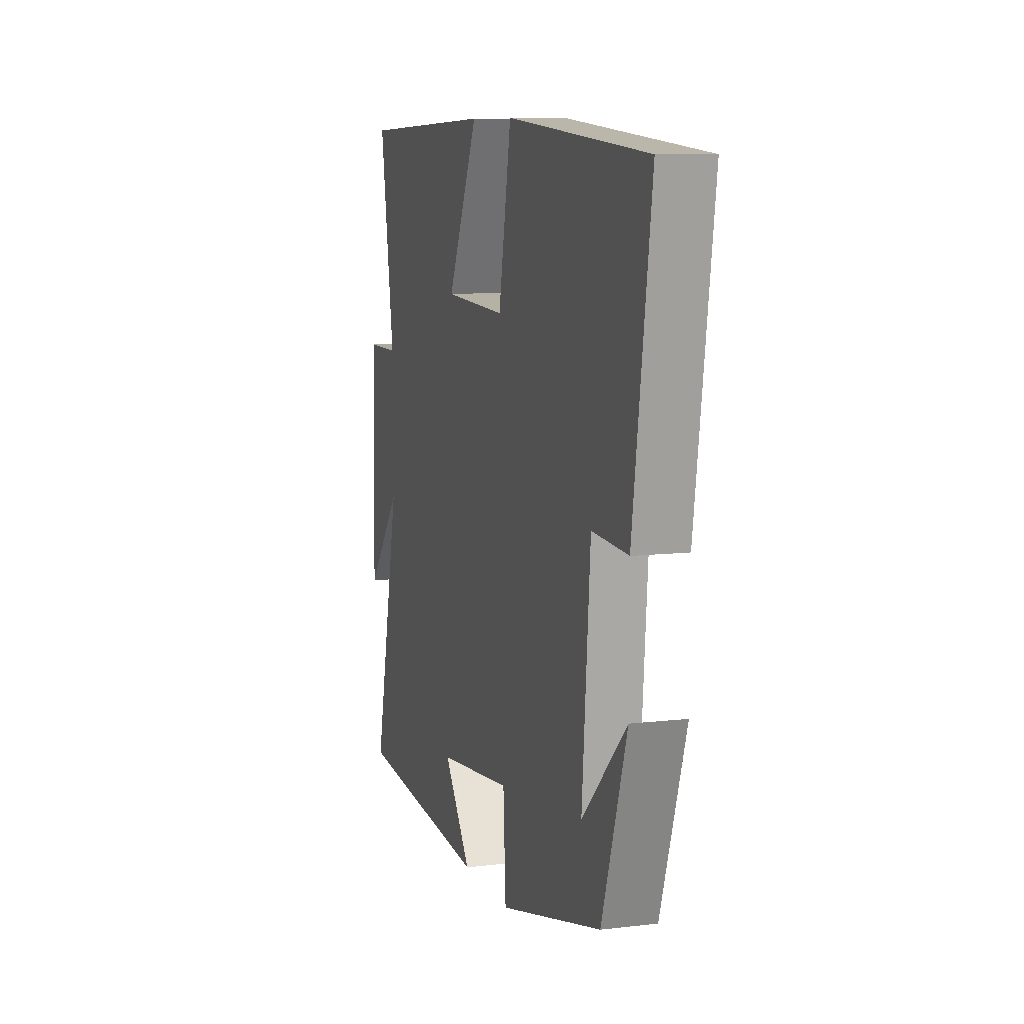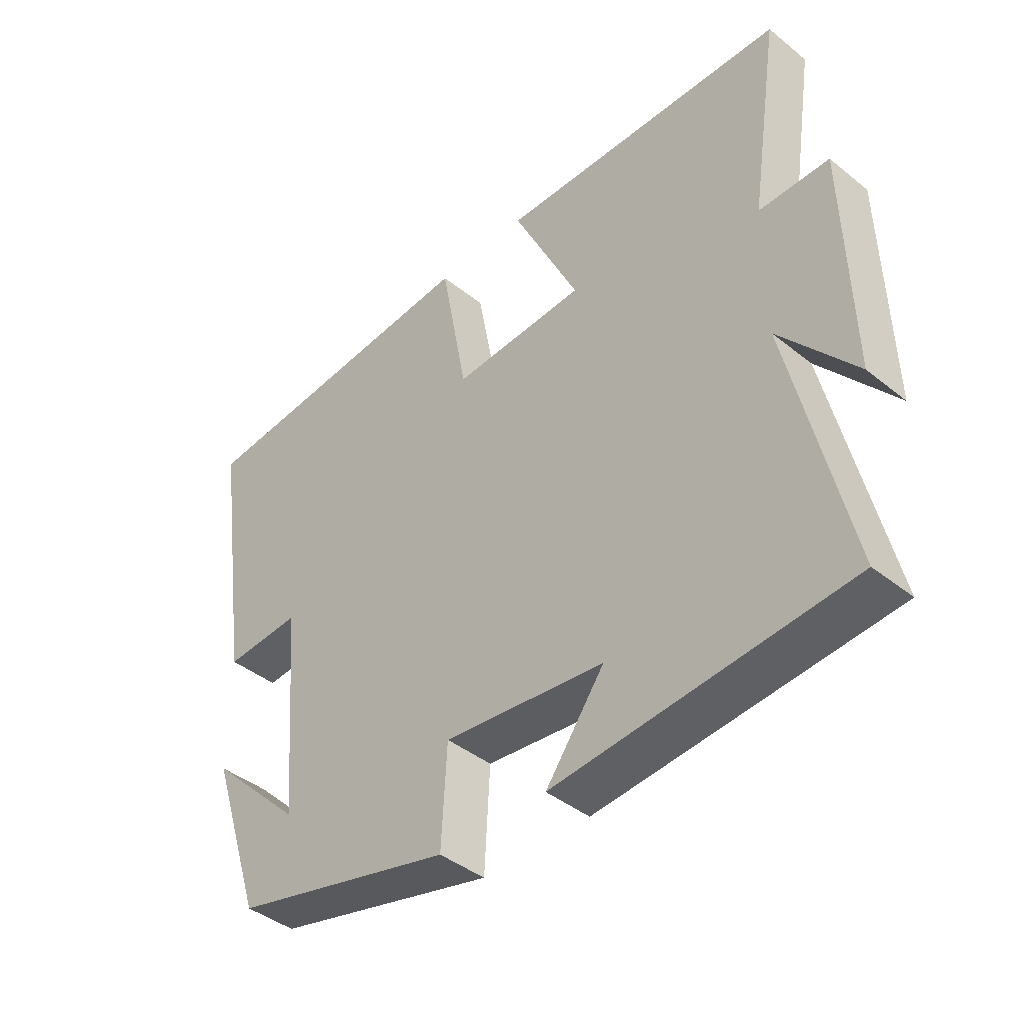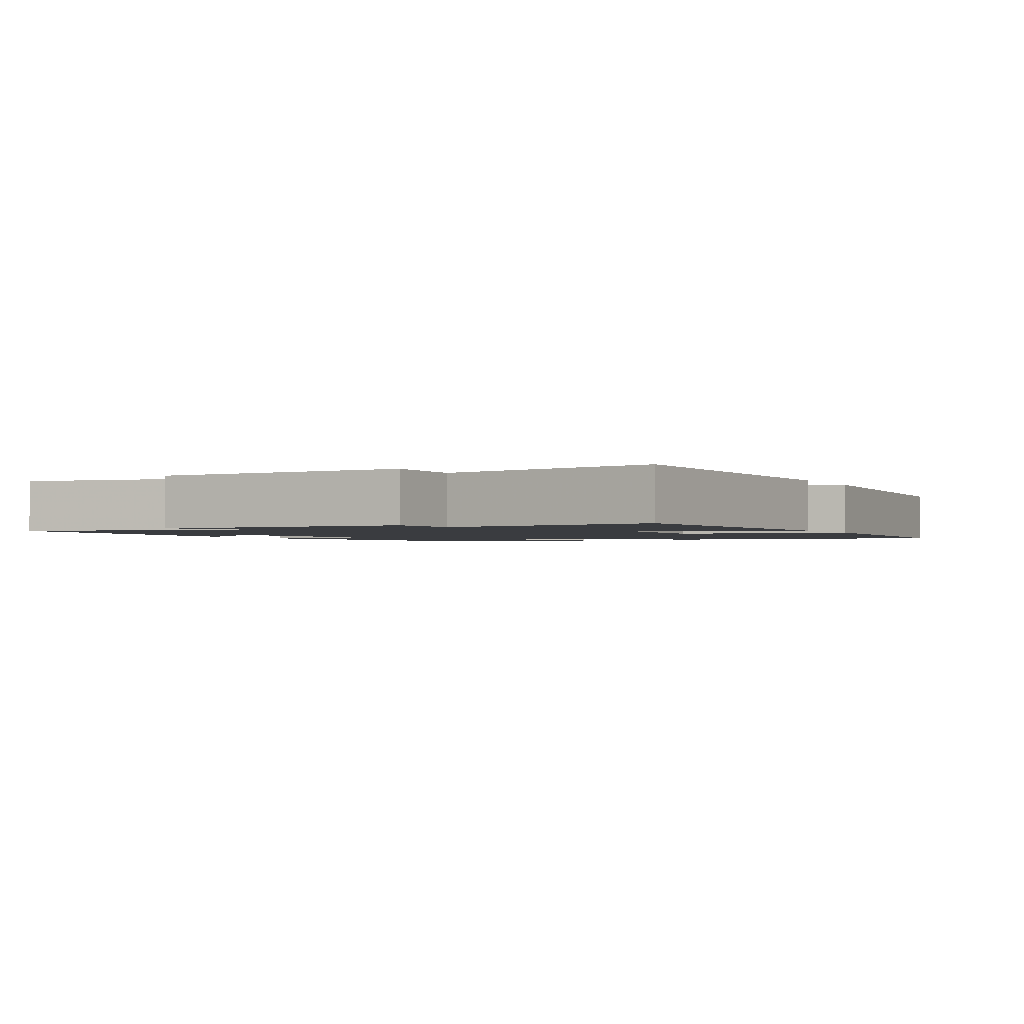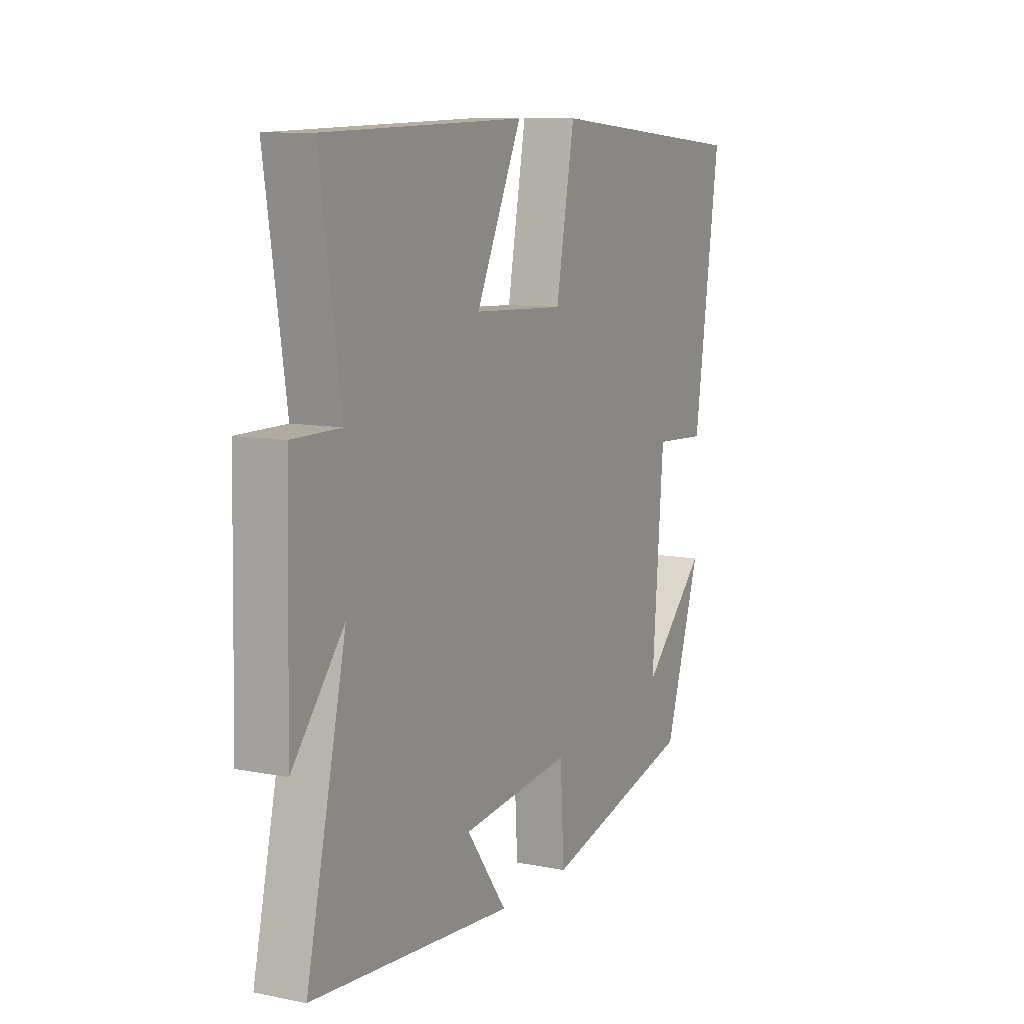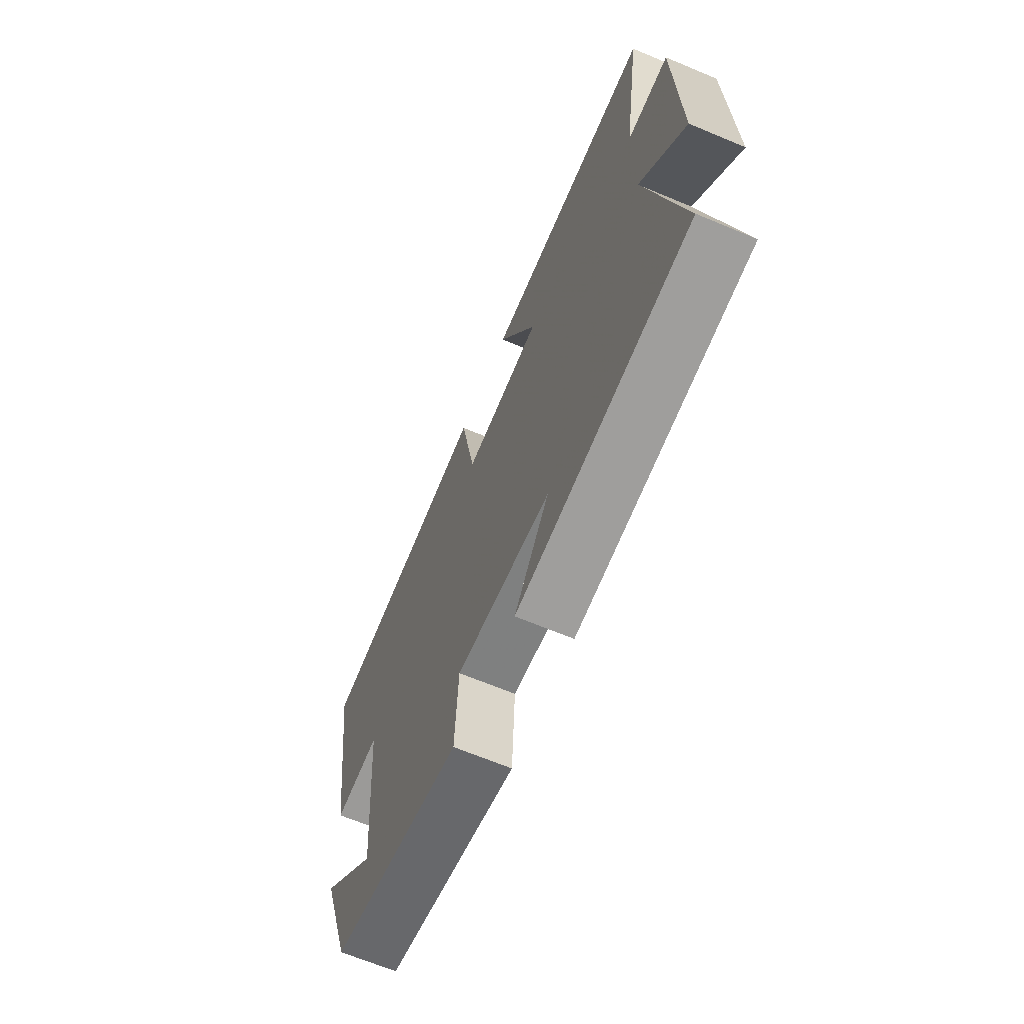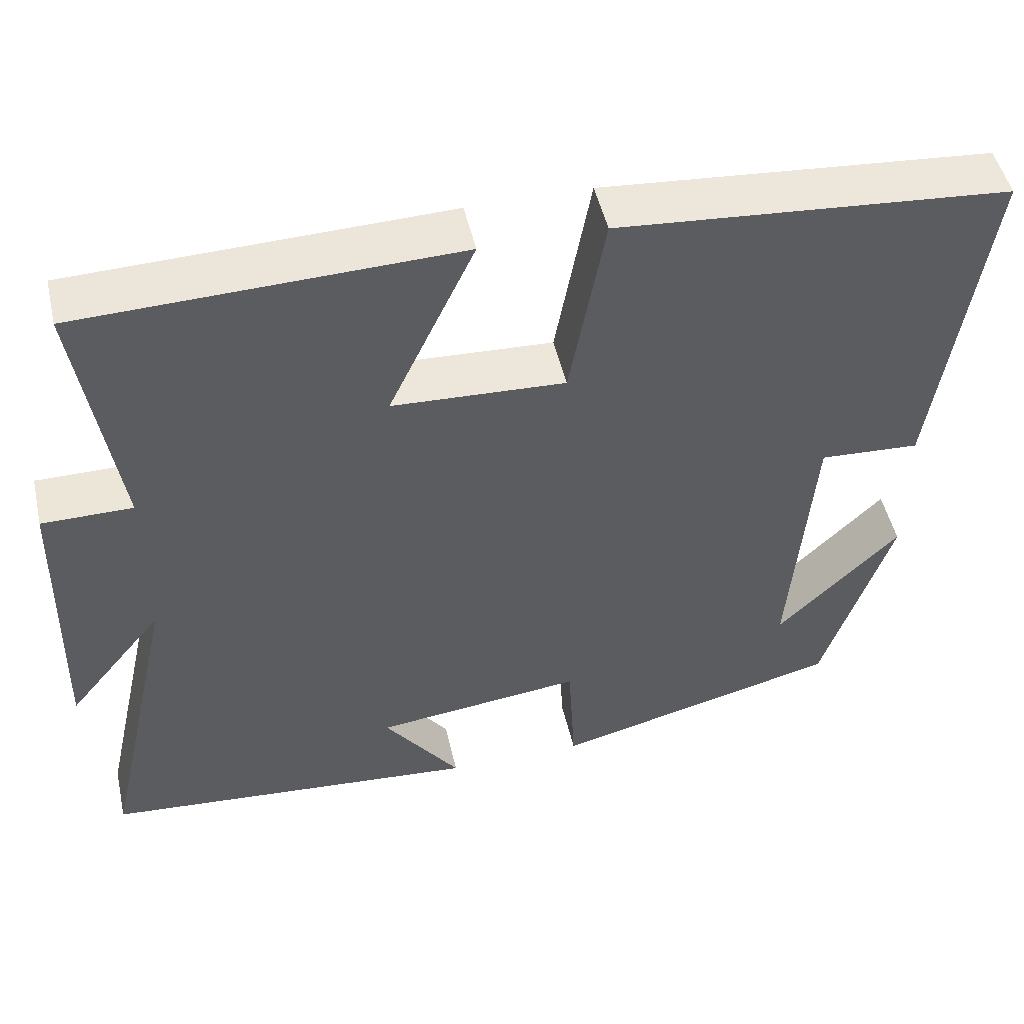
<metadata>
{"format":"obj","ext":"obj","renderer":"f3d","projection":"perspective","resolution":1024,"background":"white","views":[{"elev":9.2,"azim":72.5,"up":"+Z"},{"elev":-41.9,"azim":-133.9,"up":"+Z"},{"elev":-1.8,"azim":-60.7,"up":"+Y"},{"elev":9.7,"azim":-62.8,"up":"+Z"},{"elev":-66.3,"azim":-112.8,"up":"+Z"},{"elev":49.2,"azim":-12.8,"up":"+Z"}]}
</metadata>
<code>
v -0.593 0.07 -0.461
v -0.5 0.07 -0.048
v -0.621 0.07 -0.196
v -0.613 0.07 0.168
v -0.5 0.07 0.168
v -0.549 0.07 0.486
v -0.078 0.07 0.5
v -0.186 0.07 0.271
v 0.03 0.07 0.261
v 0.074 0.07 0.5
v 0.562 0.07 0.46
v 0.5 0.07 0.036
v 0.375 0.07 0.043
v 0.347 0.07 -0.299
v 0.5 0.07 -0.148
v 0.414 0.07 -0.409
v 0.054 0.07 -0.5
v 0.045 0.07 -0.341
v -0.215 0.07 -0.371
v -0.12 0.07 -0.5
v -0.593 0 -0.461
v -0.5 0 -0.048
v -0.621 0 -0.196
v -0.613 0 0.168
v -0.5 0 0.168
v -0.549 0 0.486
v -0.078 0 0.5
v -0.186 0 0.271
v 0.03 0 0.261
v 0.074 0 0.5
v 0.562 0 0.46
v 0.5 0 0.036
v 0.375 0 0.043
v 0.347 0 -0.299
v 0.5 0 -0.148
v 0.414 0 -0.409
v 0.054 0 -0.5
v 0.045 0 -0.341
v -0.215 0 -0.371
v -0.12 0 -0.5
f 19 20 1 2
f 18 19 2
f 16 17 18
f 16 18 2
f 14 15 16
f 14 16 2
f 13 14 2
f 11 12 13
f 10 11 13
f 9 10 13
f 8 9 13 2
f 5 6 7 8
f 5 8 2
f 2 3 4 5
f 22 21 40 39
f 22 39 38
f 38 37 36
f 22 38 36
f 36 35 34
f 22 36 34
f 22 34 33
f 33 32 31
f 33 31 30
f 33 30 29
f 22 33 29 28
f 28 27 26 25
f 22 28 25
f 25 24 23 22
f 1 21 22 2
f 2 22 23 3
f 3 23 24 4
f 4 24 25 5
f 5 25 26 6
f 6 26 27 7
f 7 27 28 8
f 8 28 29 9
f 9 29 30 10
f 10 30 31 11
f 11 31 32 12
f 12 32 33 13
f 13 33 34 14
f 14 34 35 15
f 15 35 36 16
f 16 36 37 17
f 17 37 38 18
f 18 38 39 19
f 19 39 40 20
f 20 40 21 1

</code>
